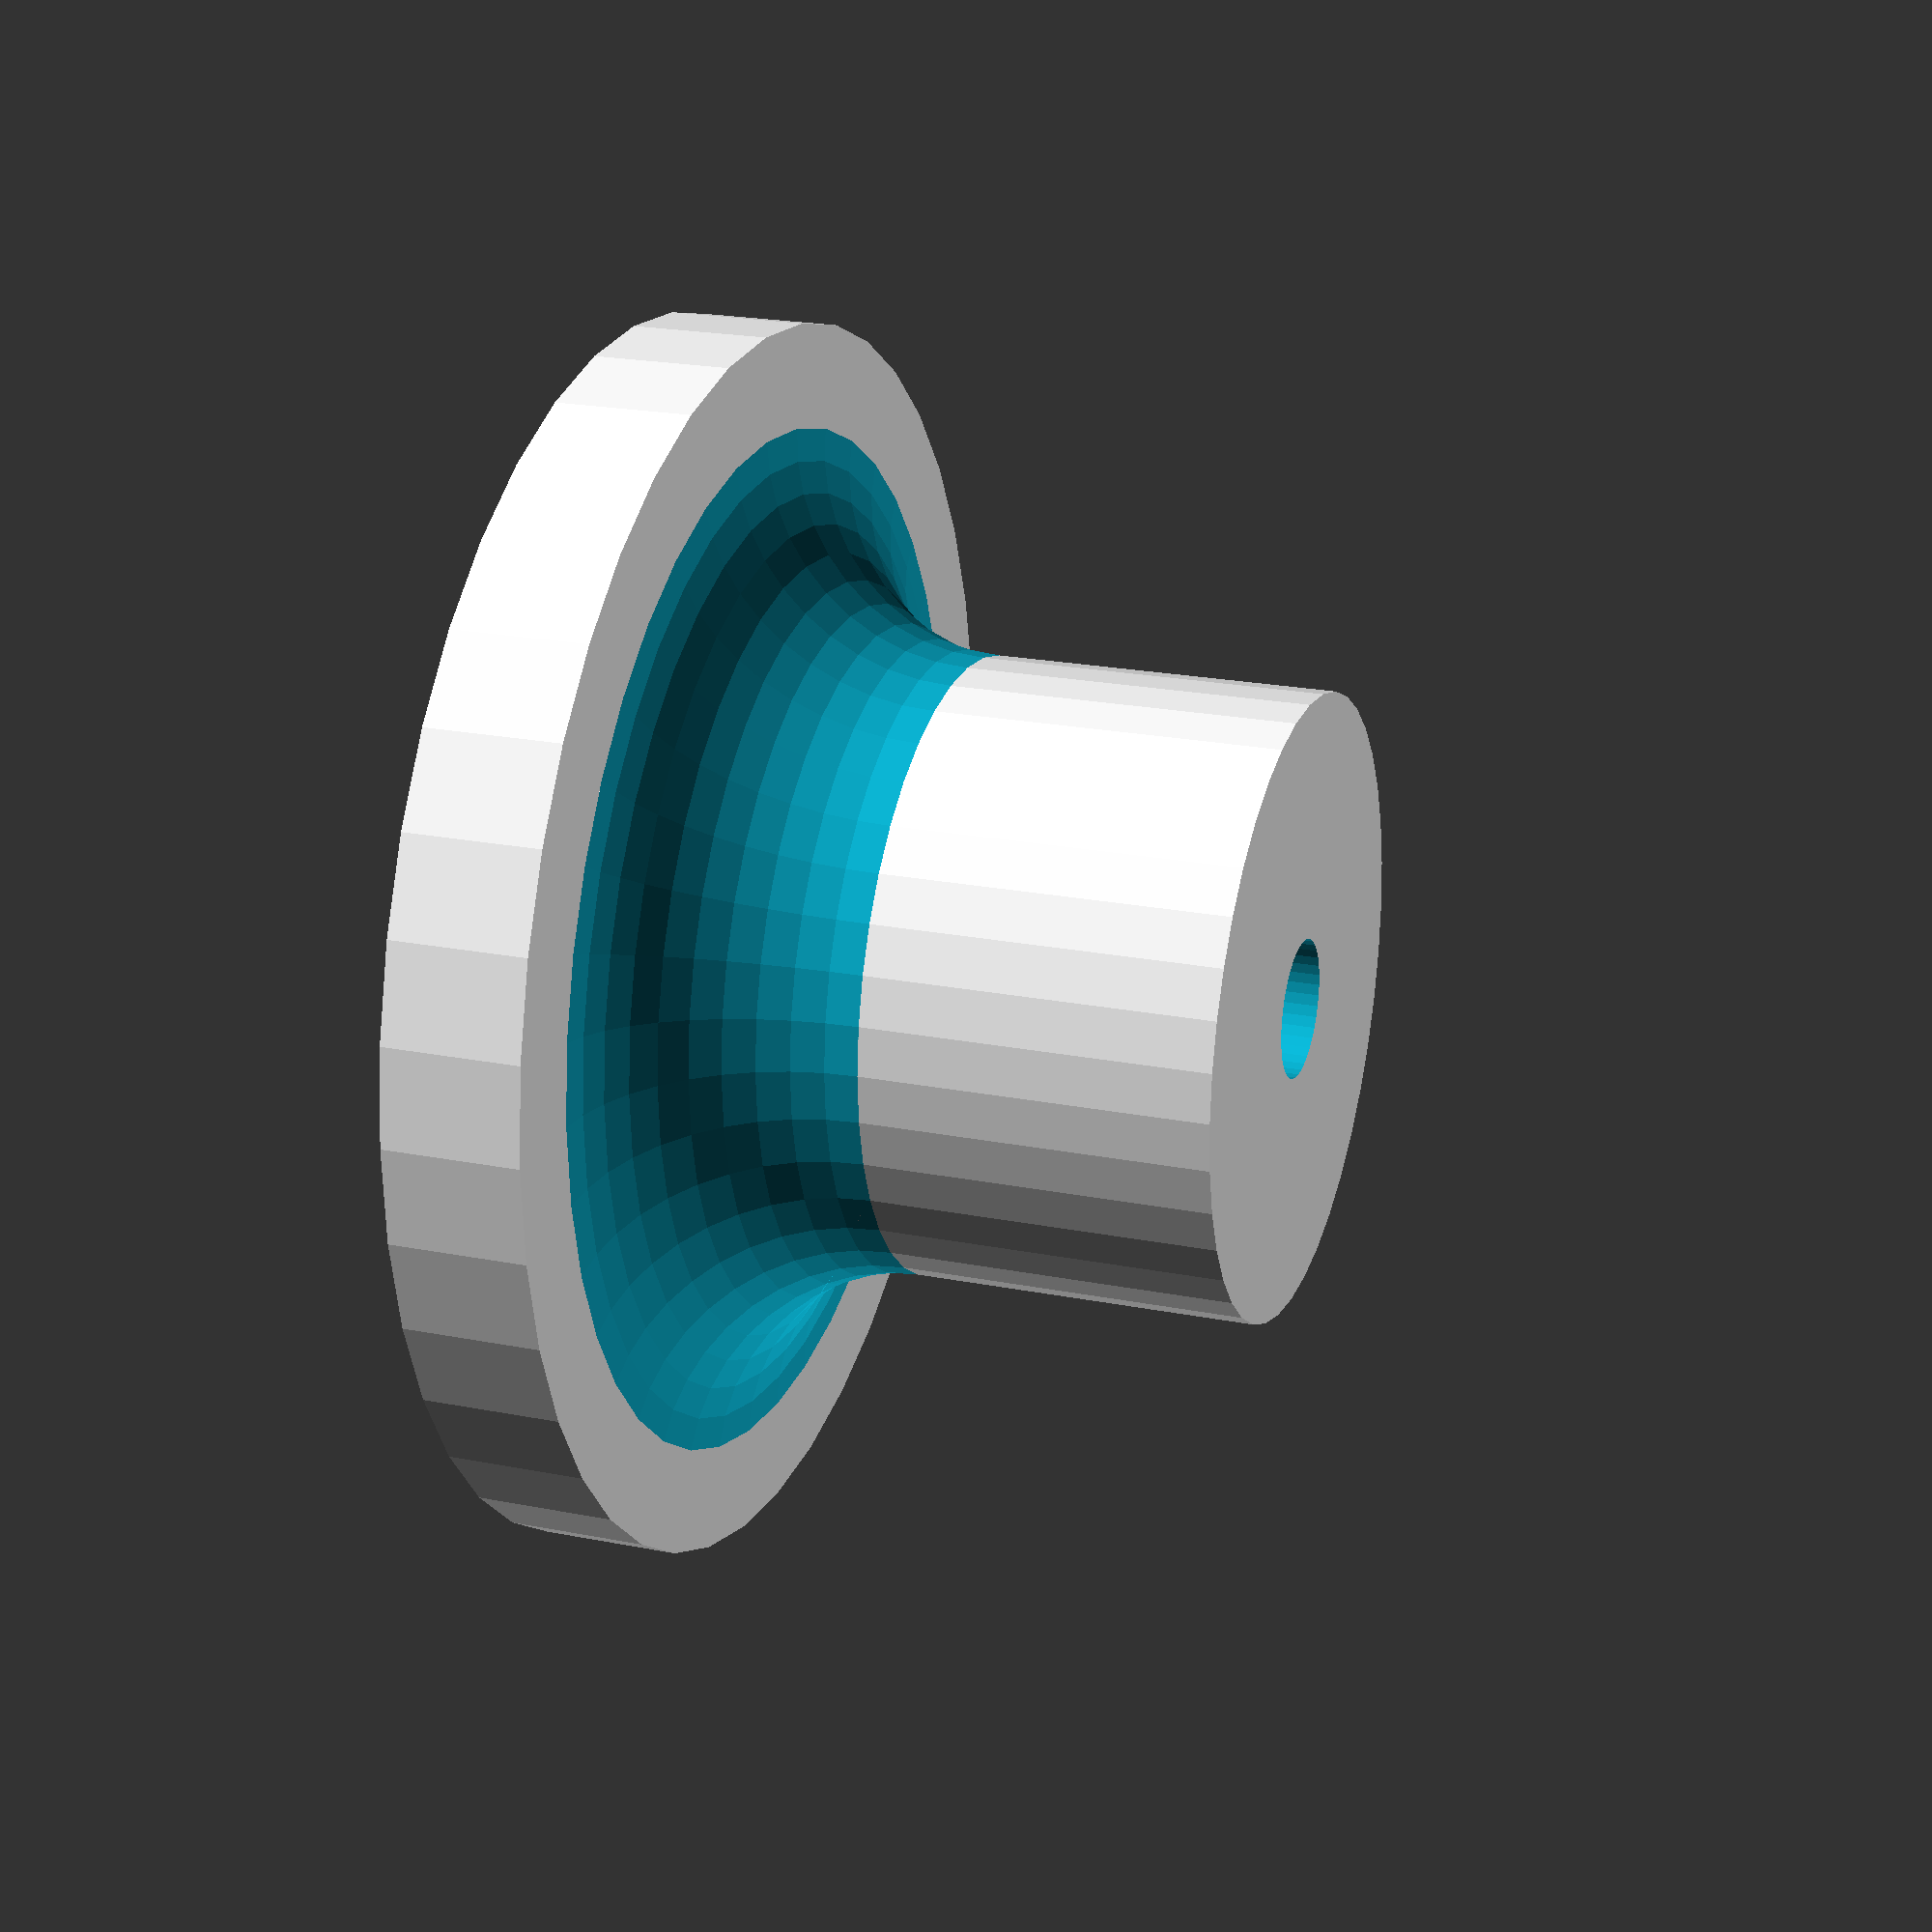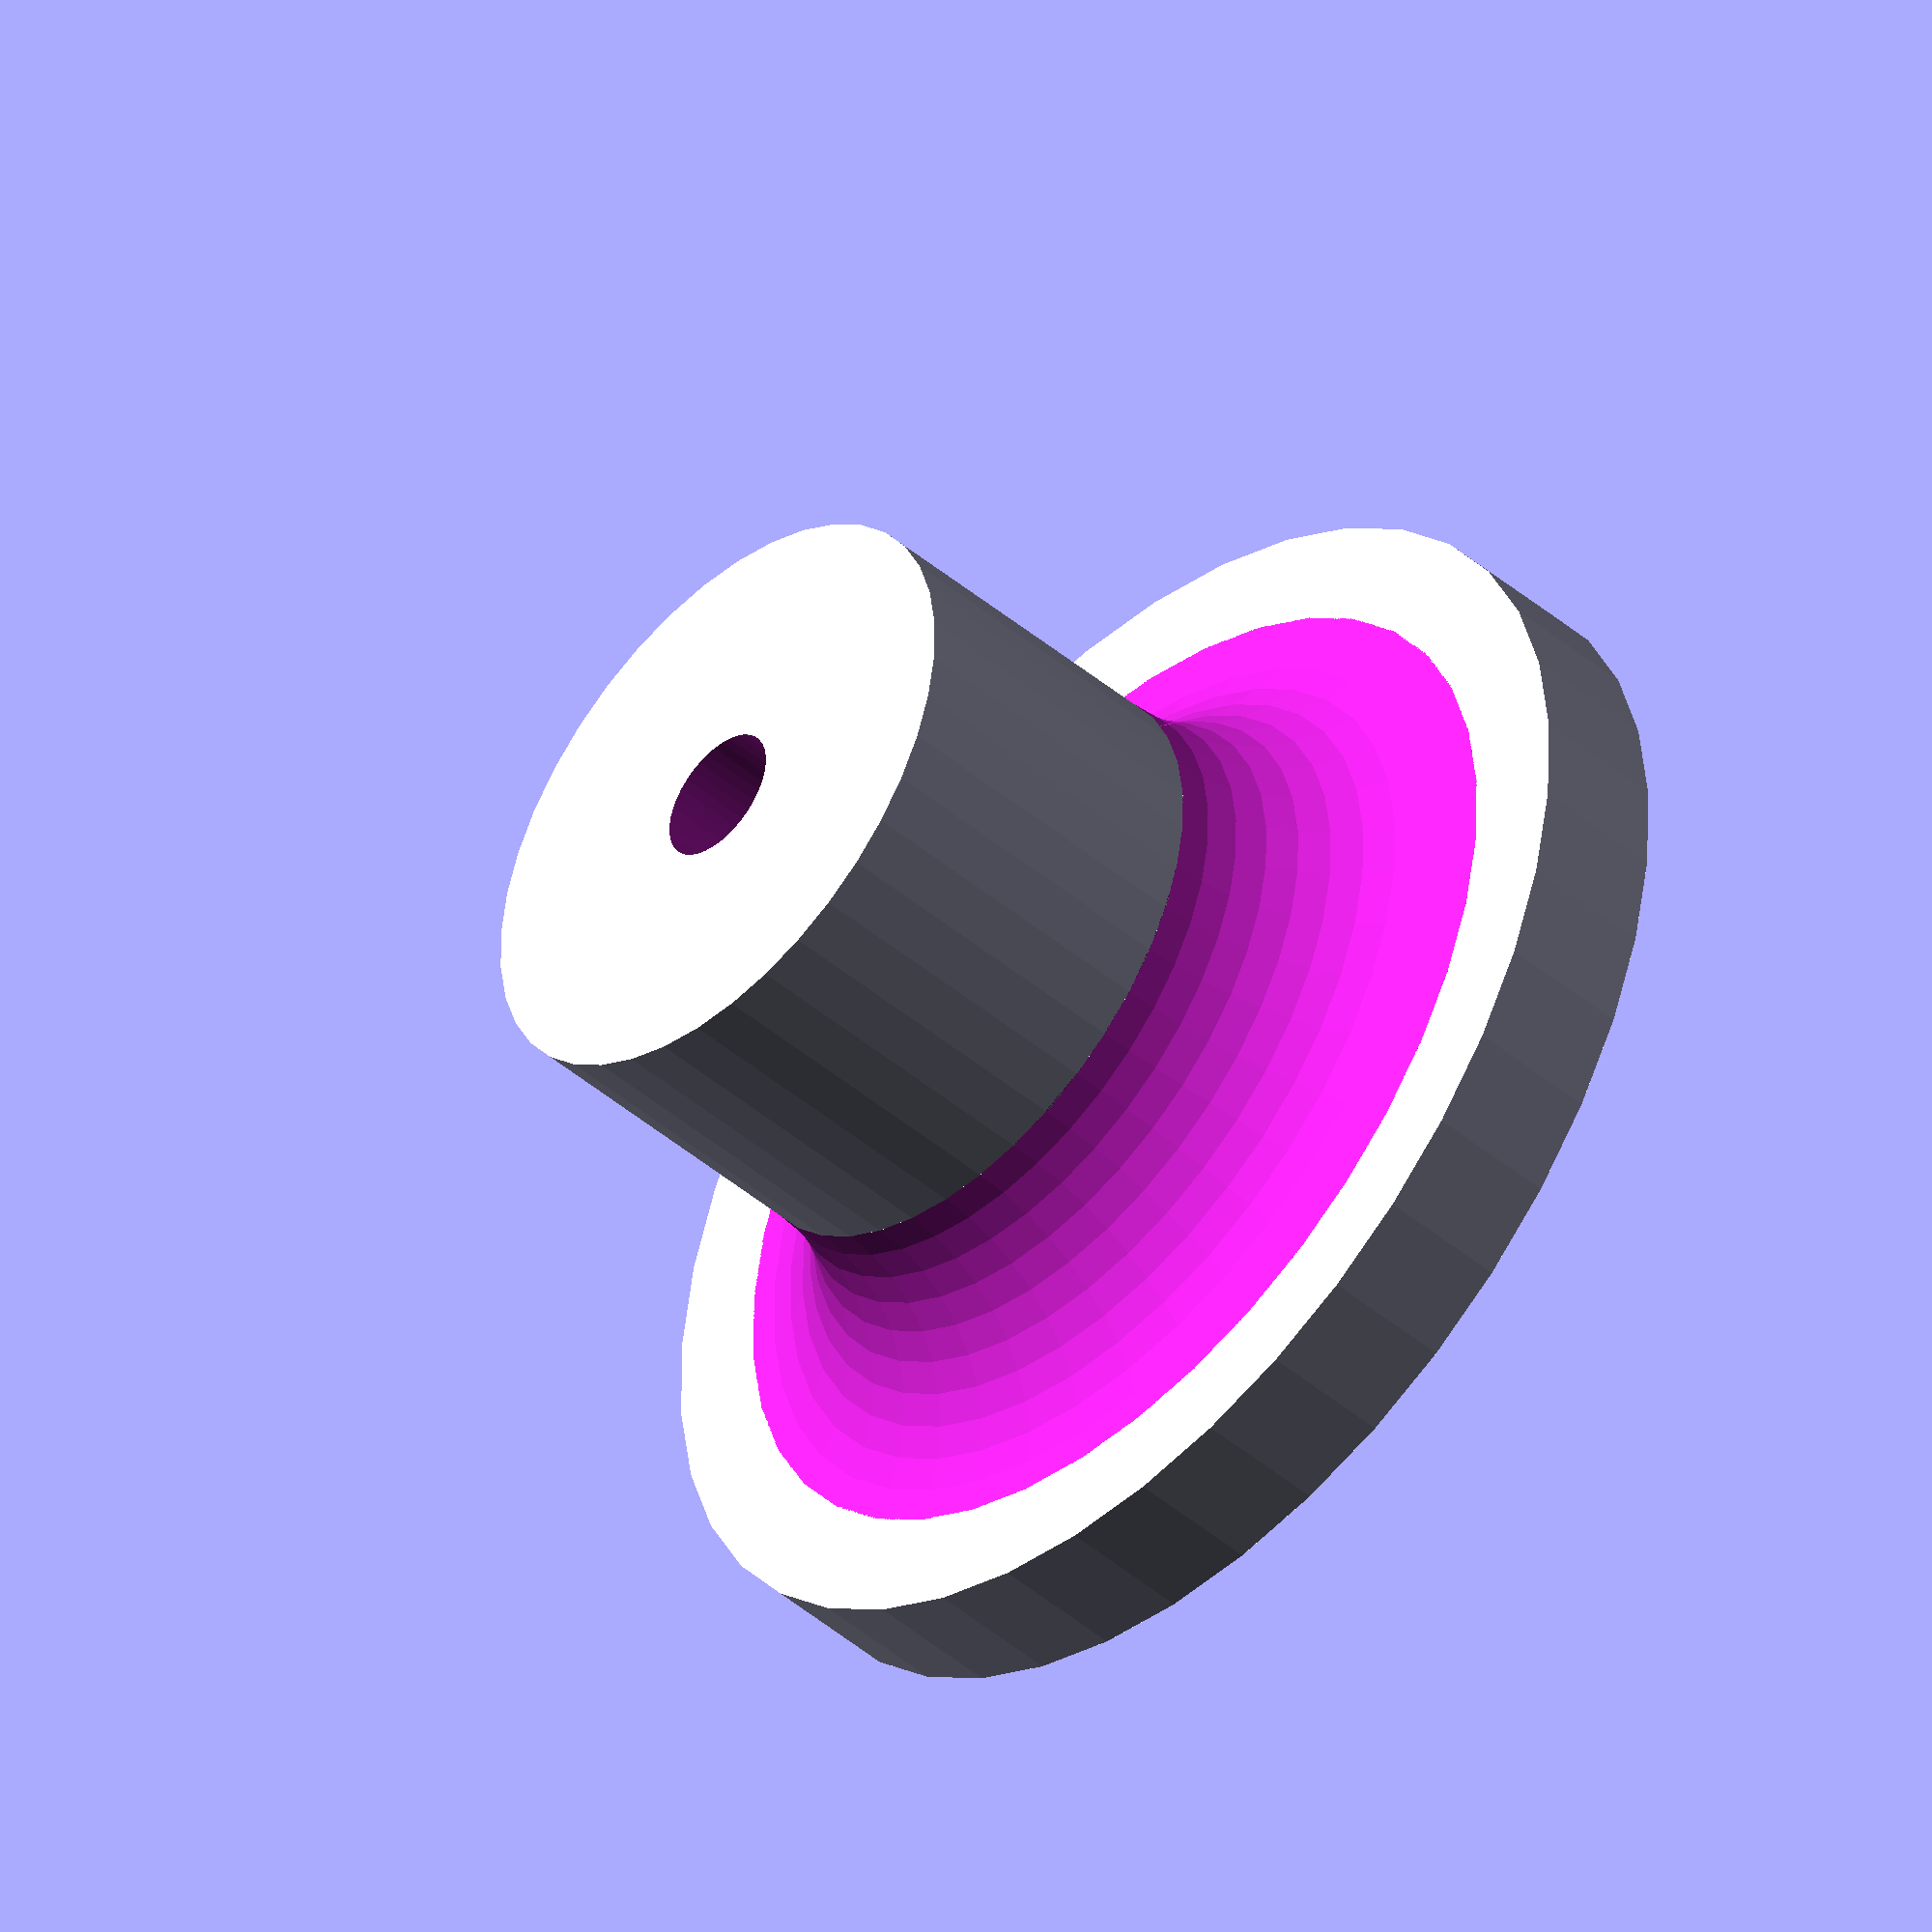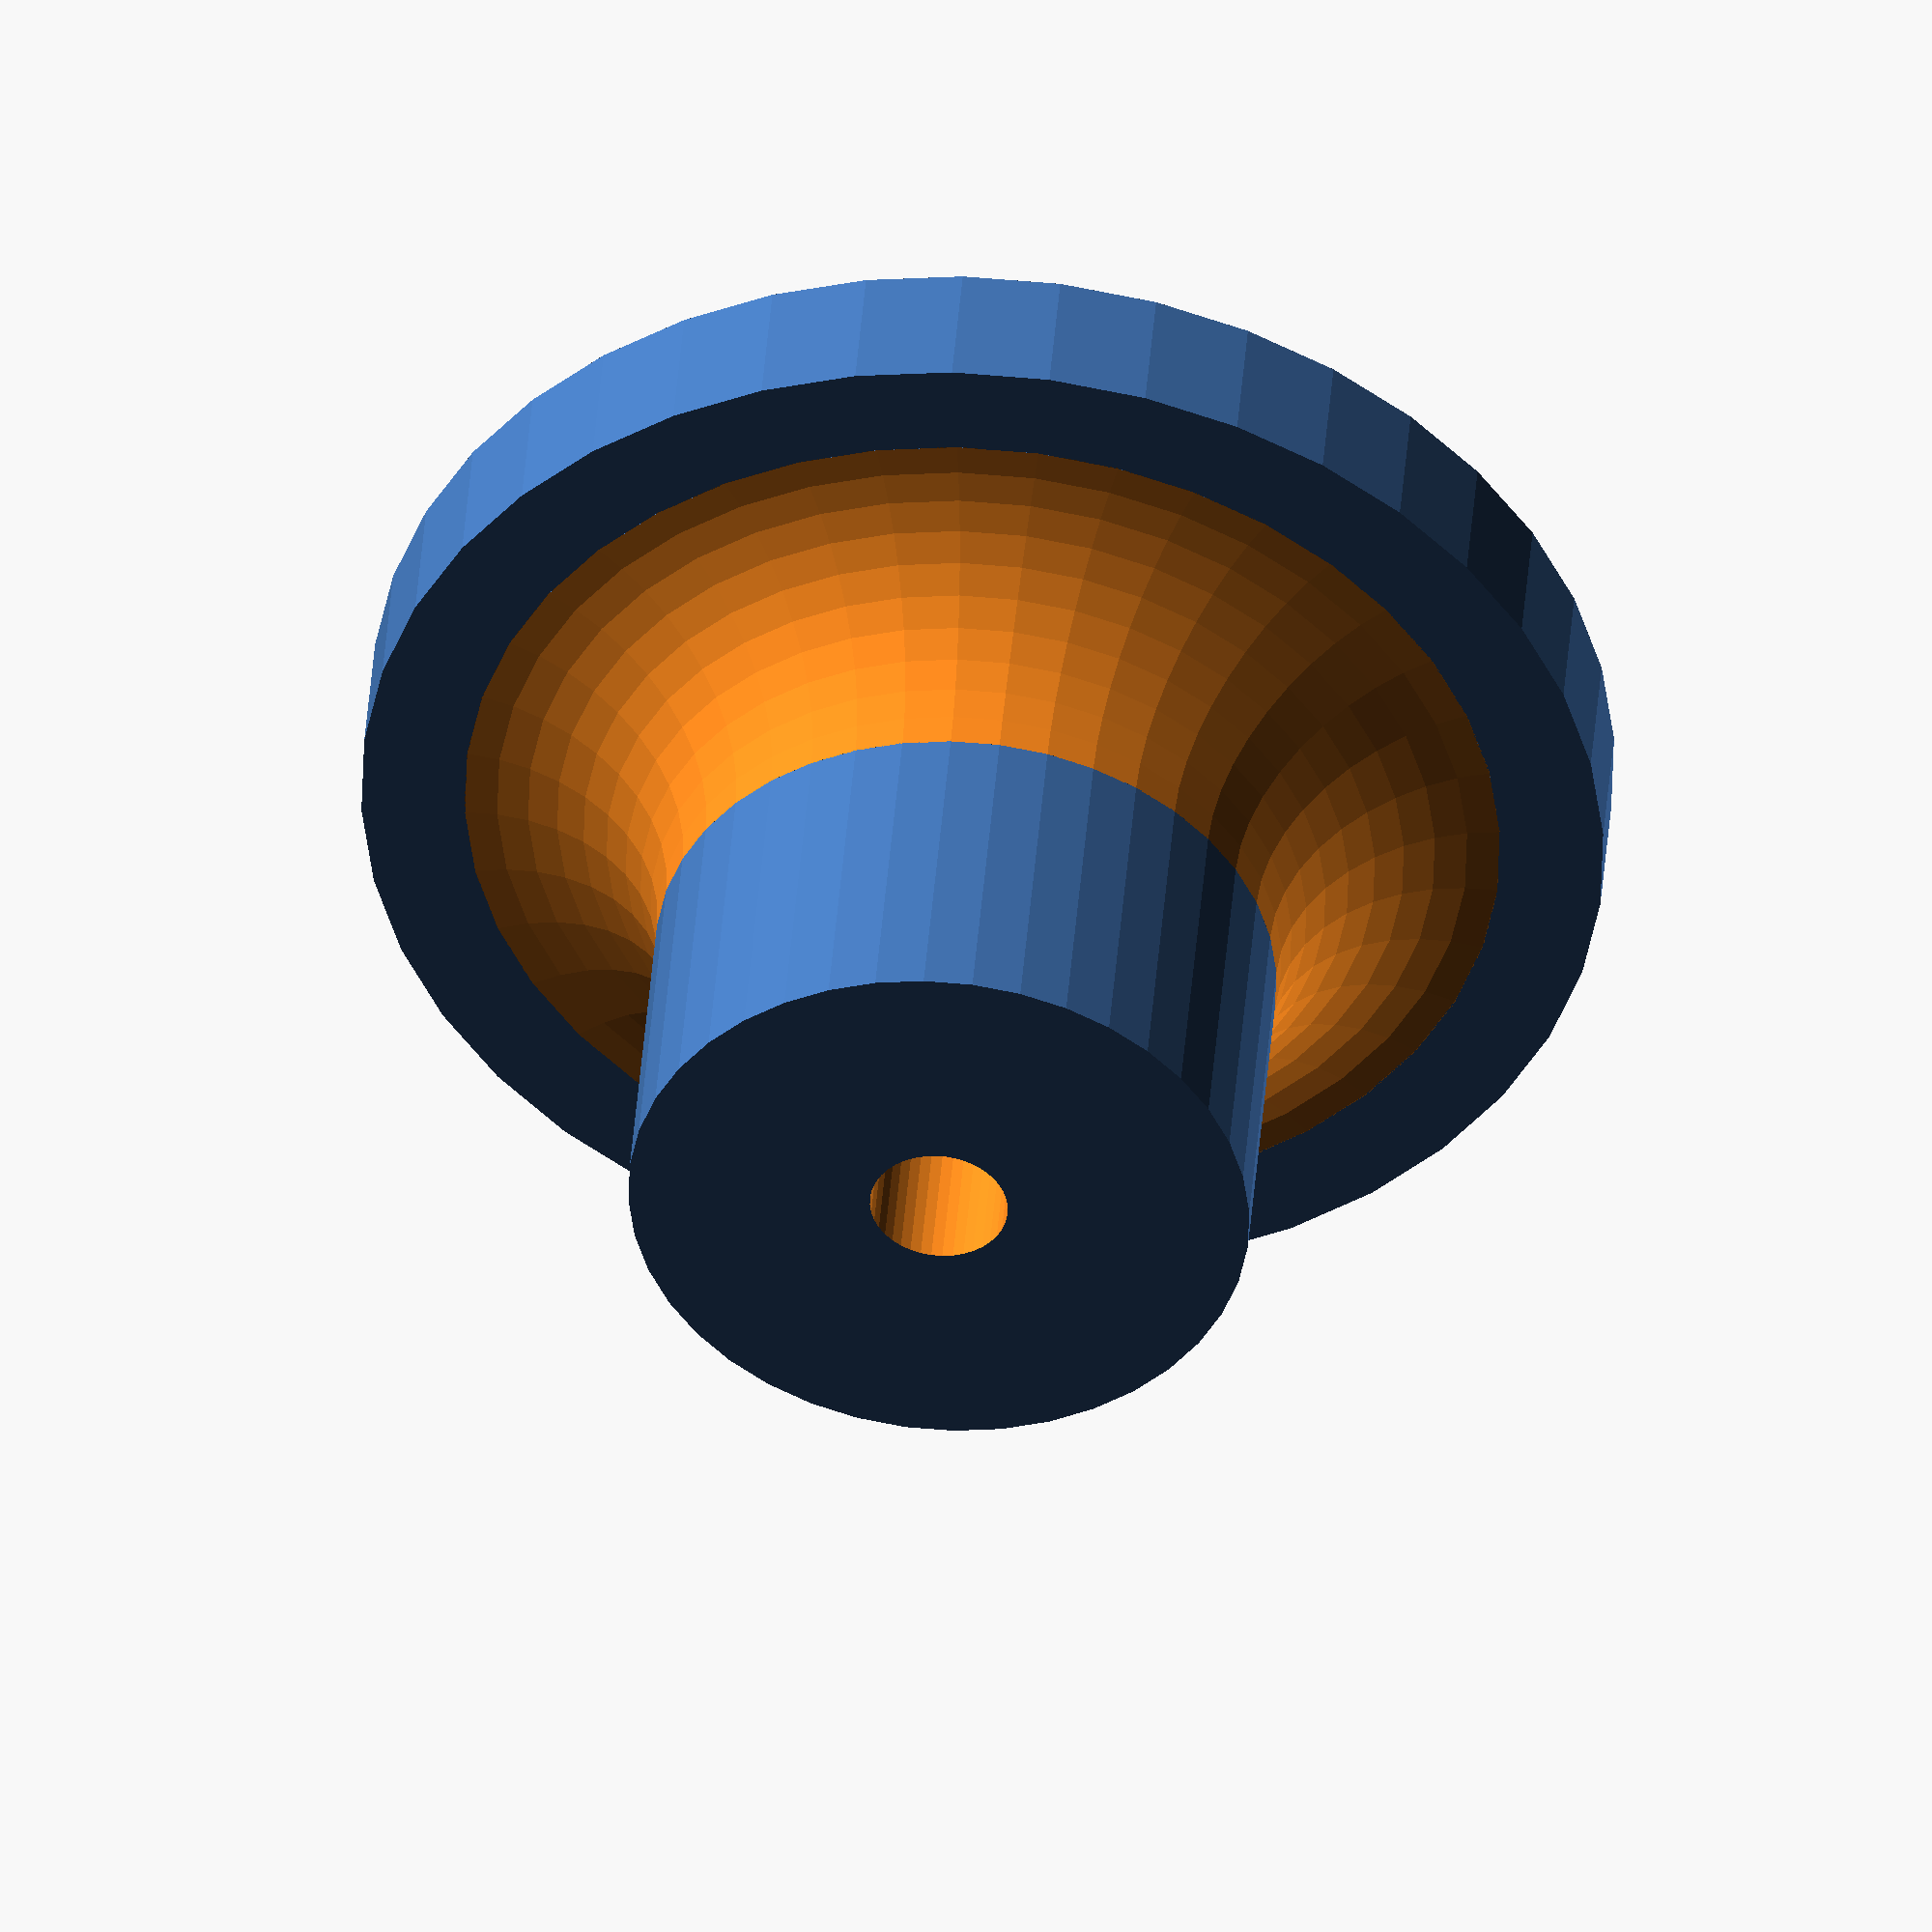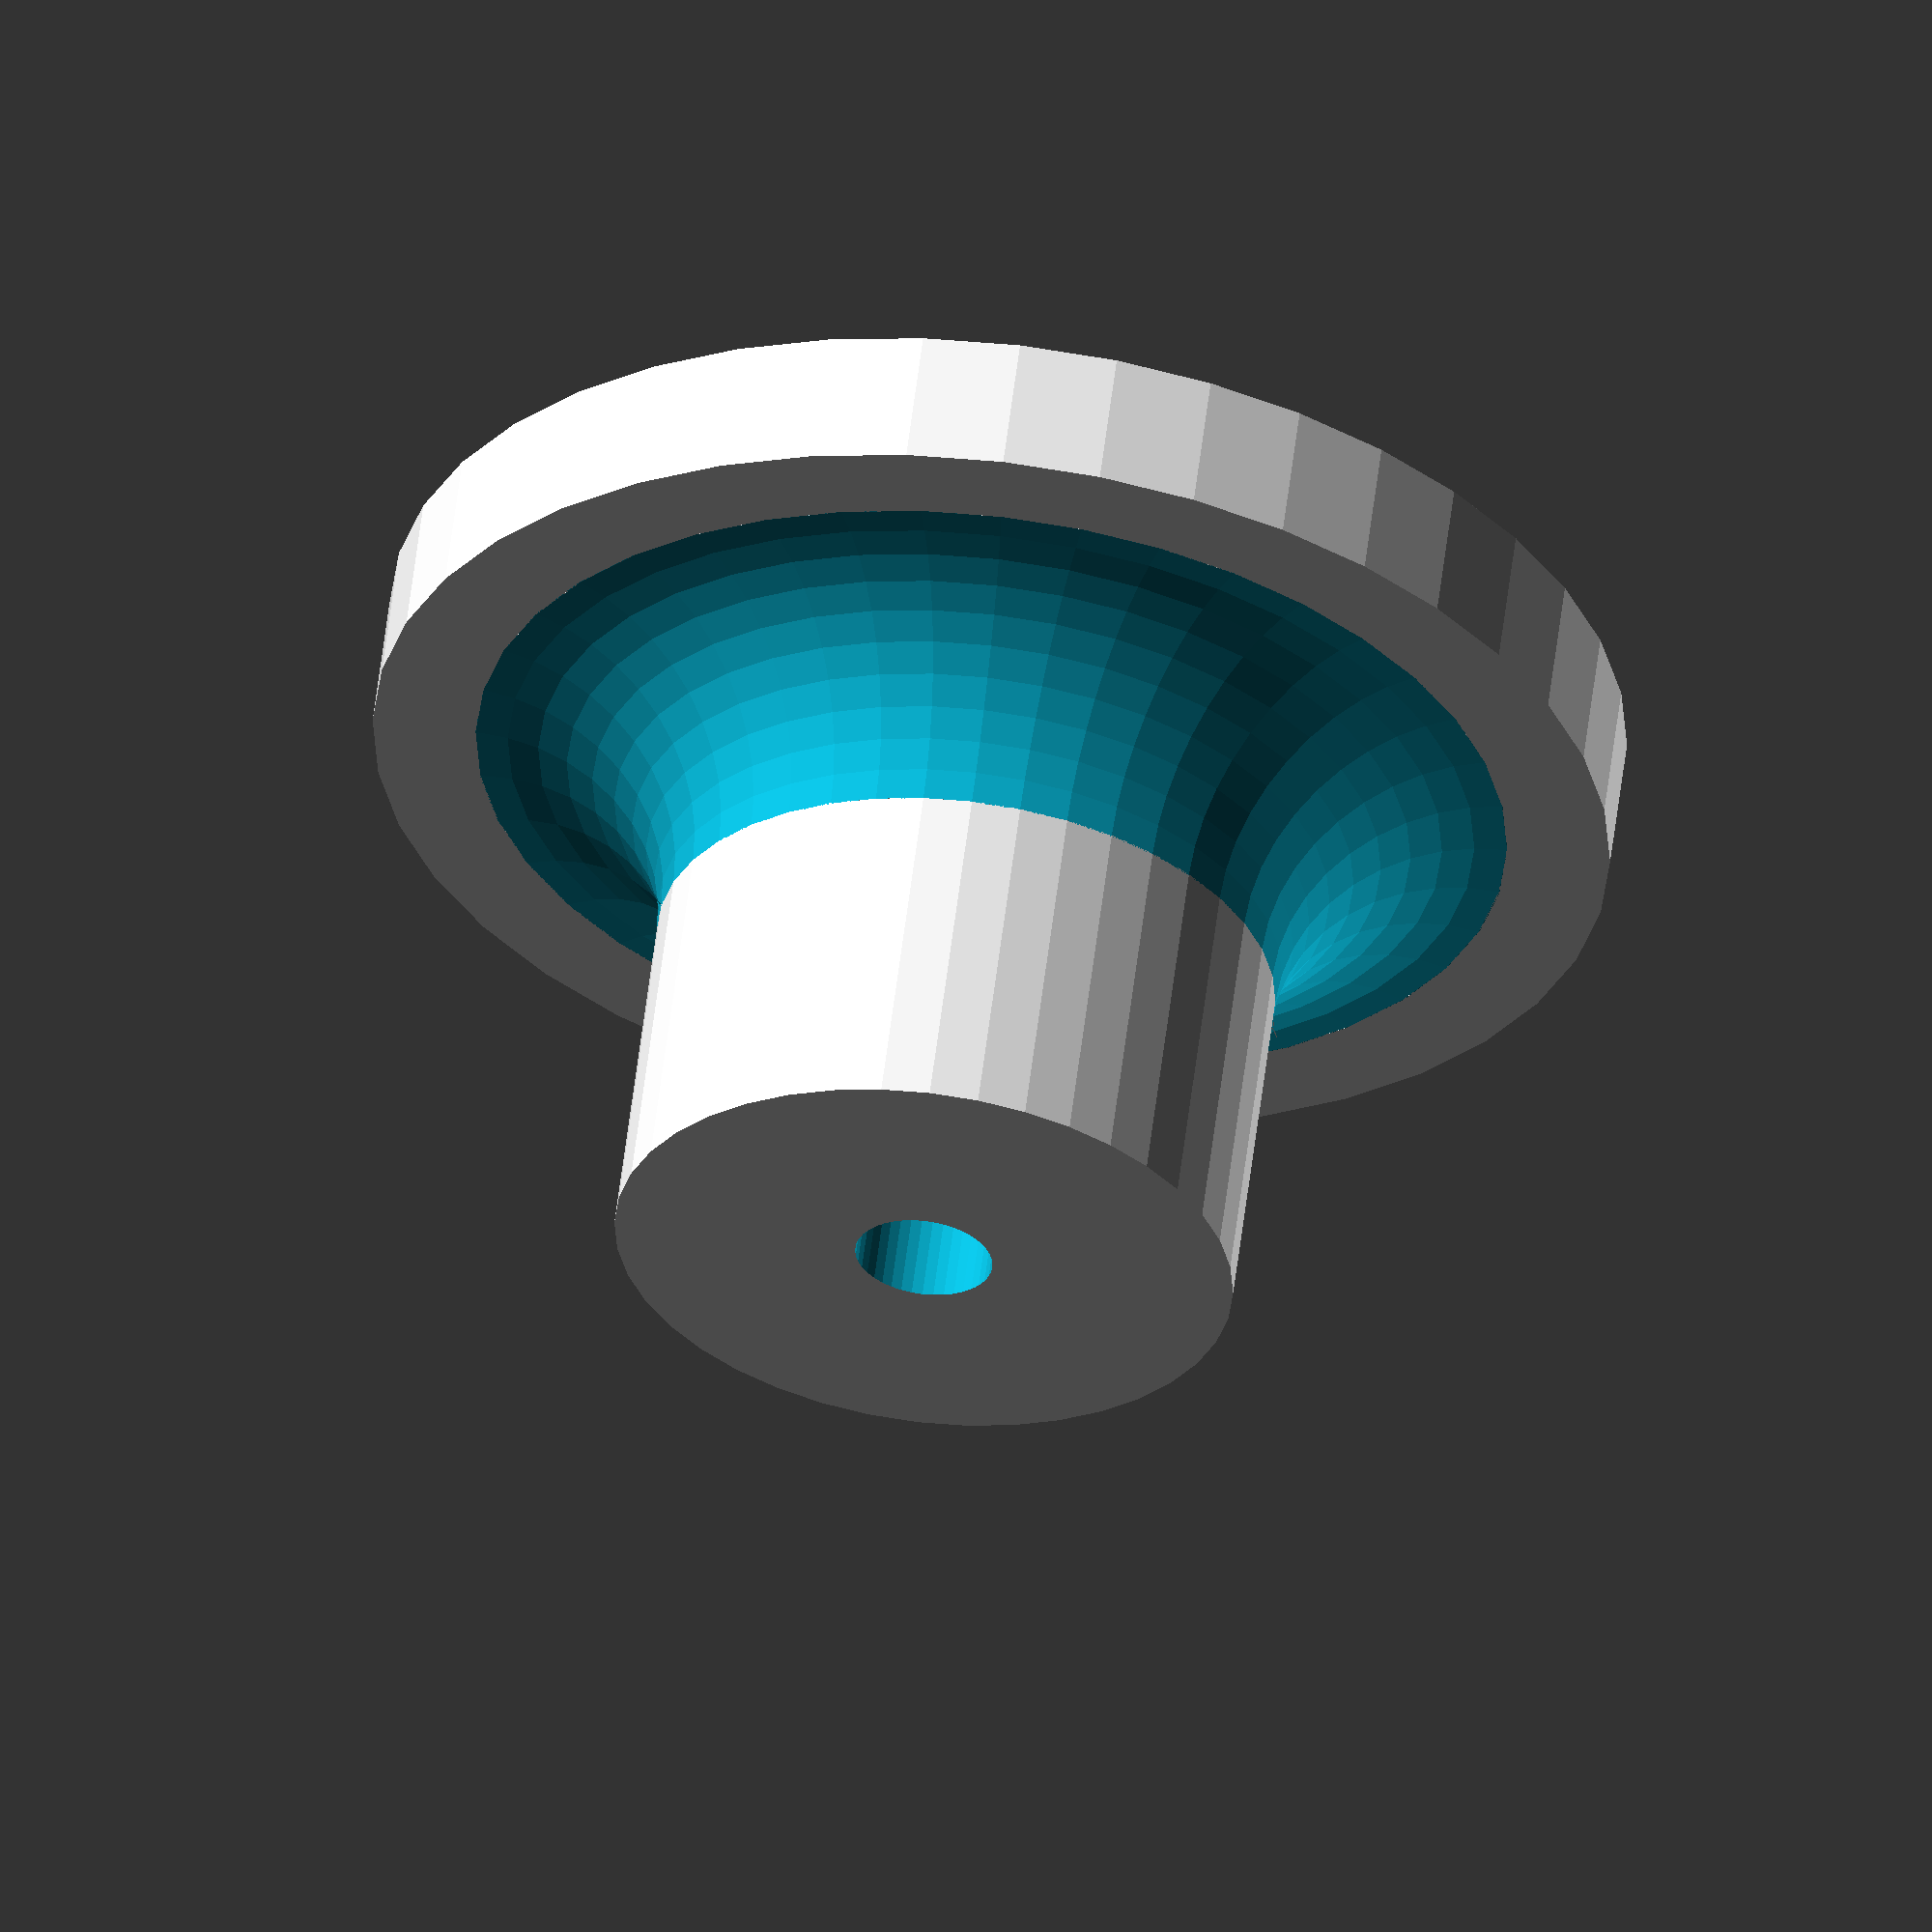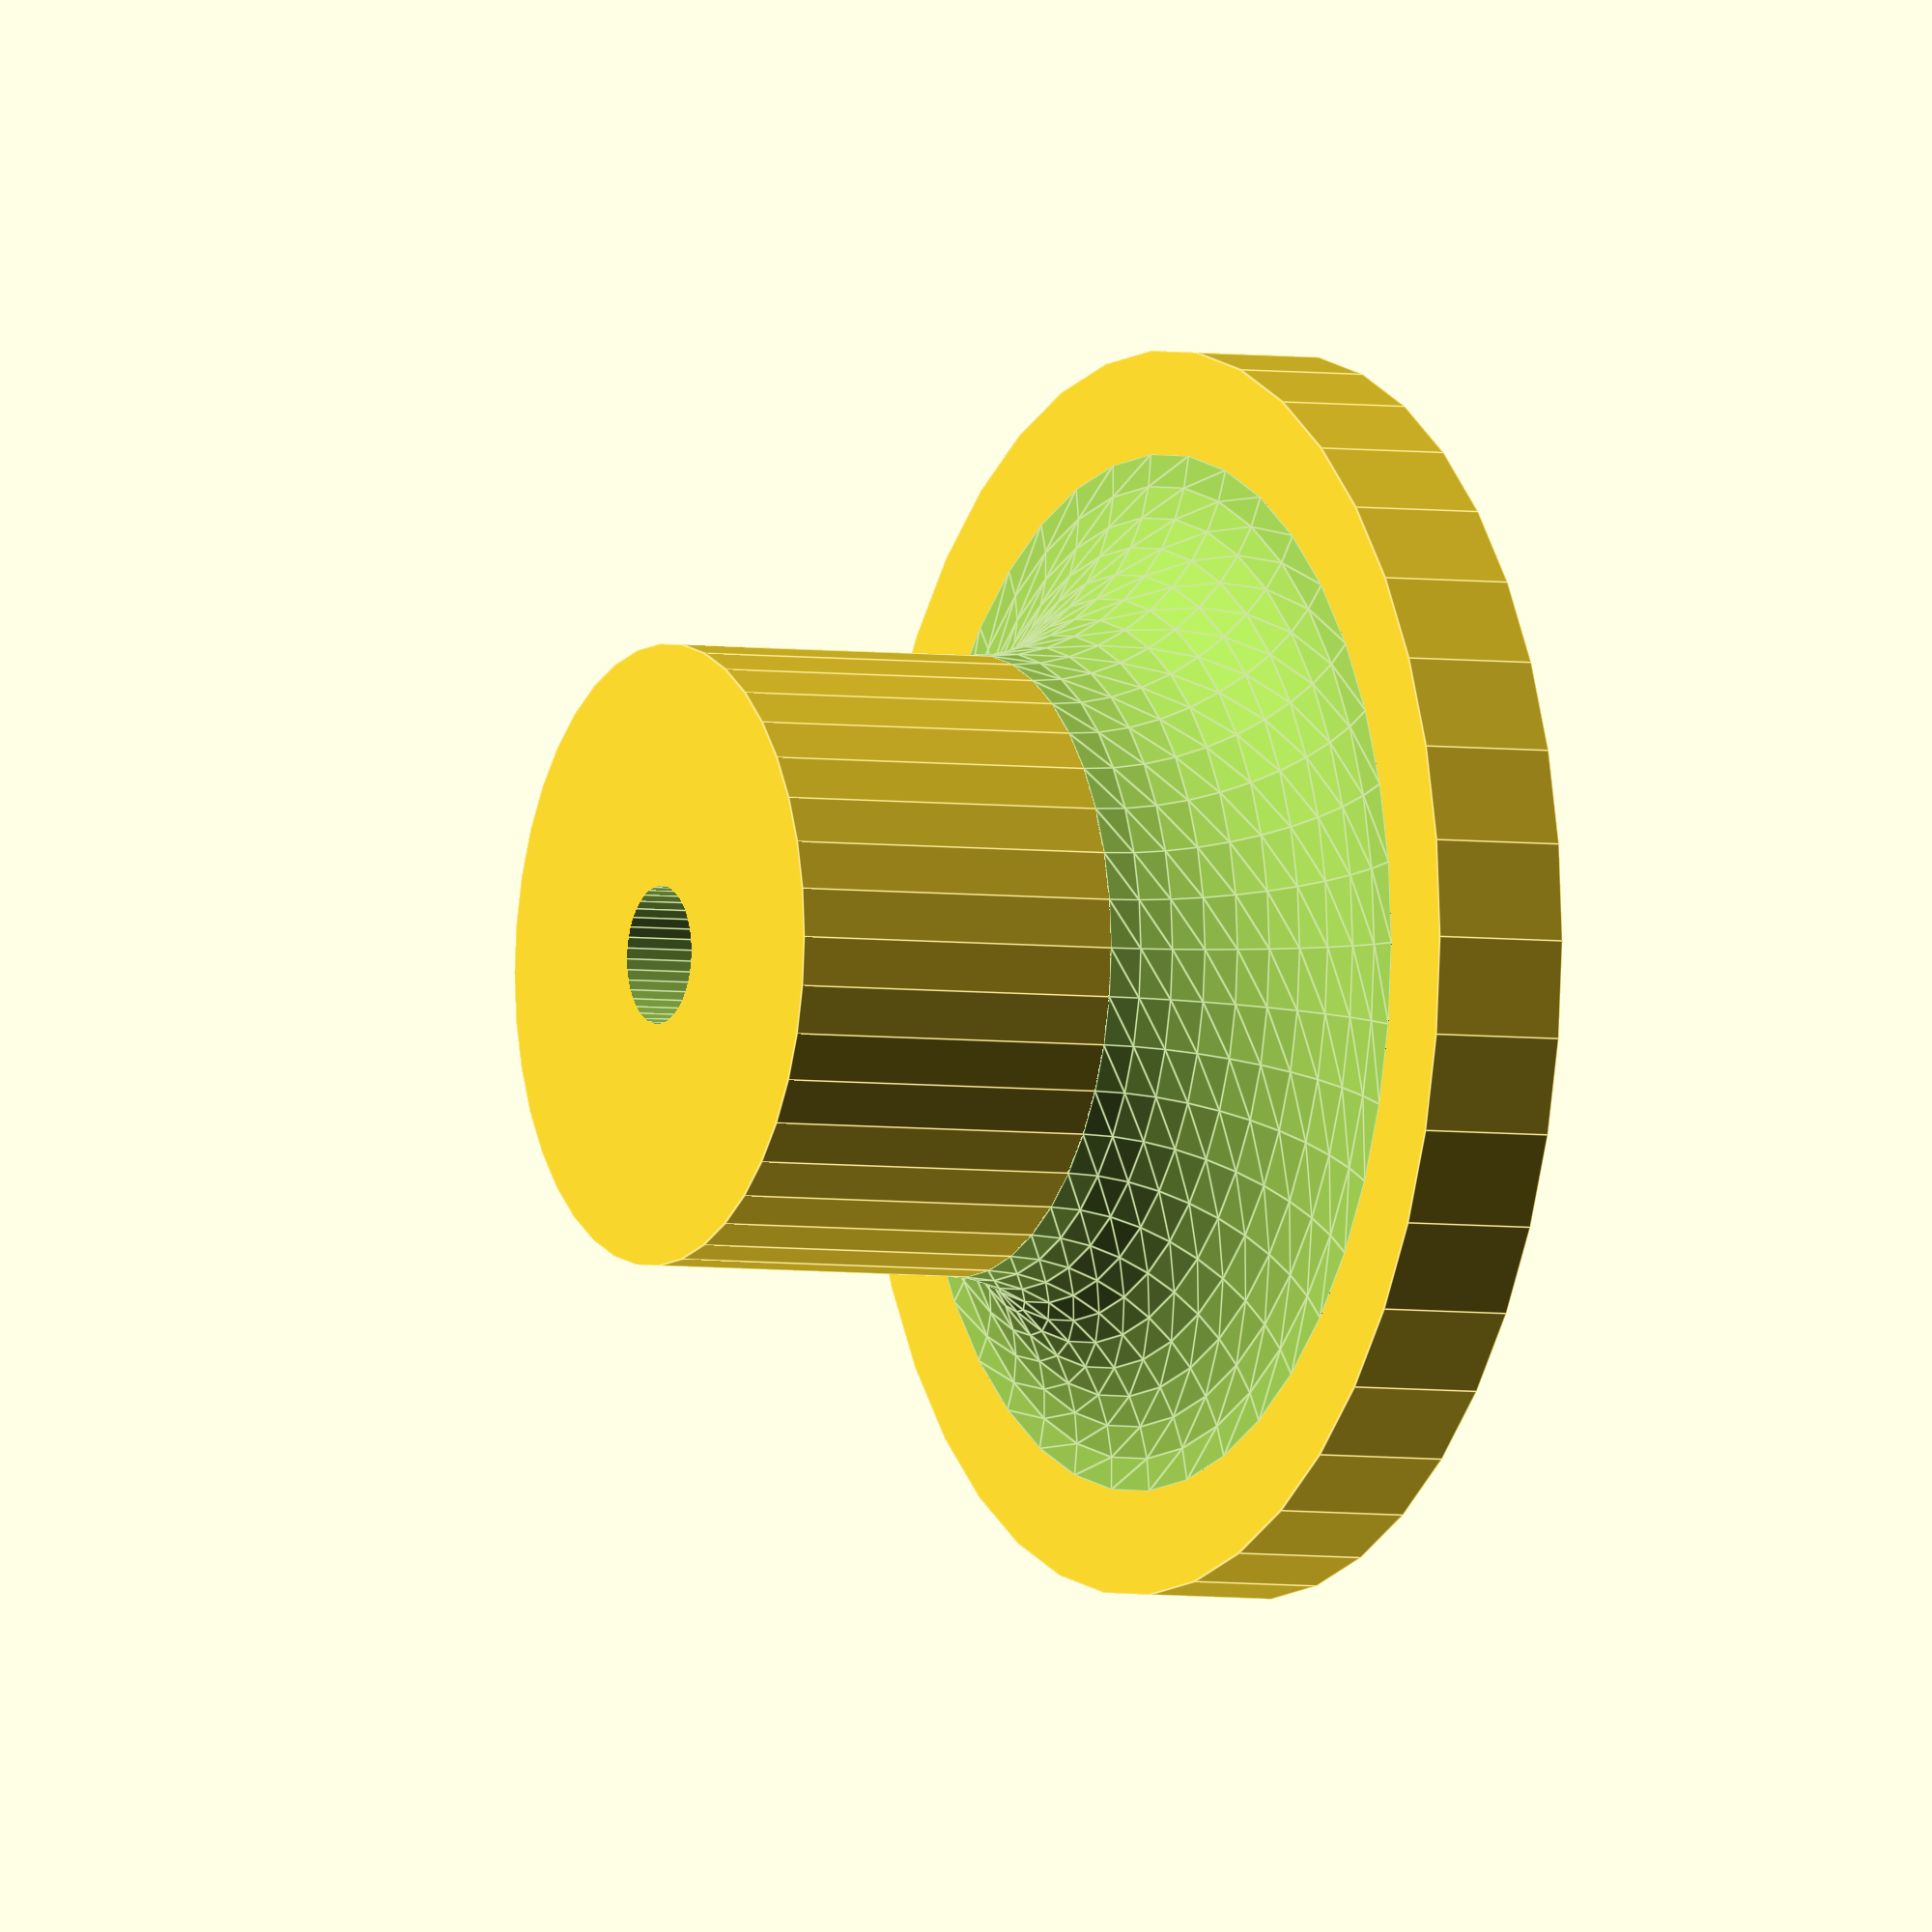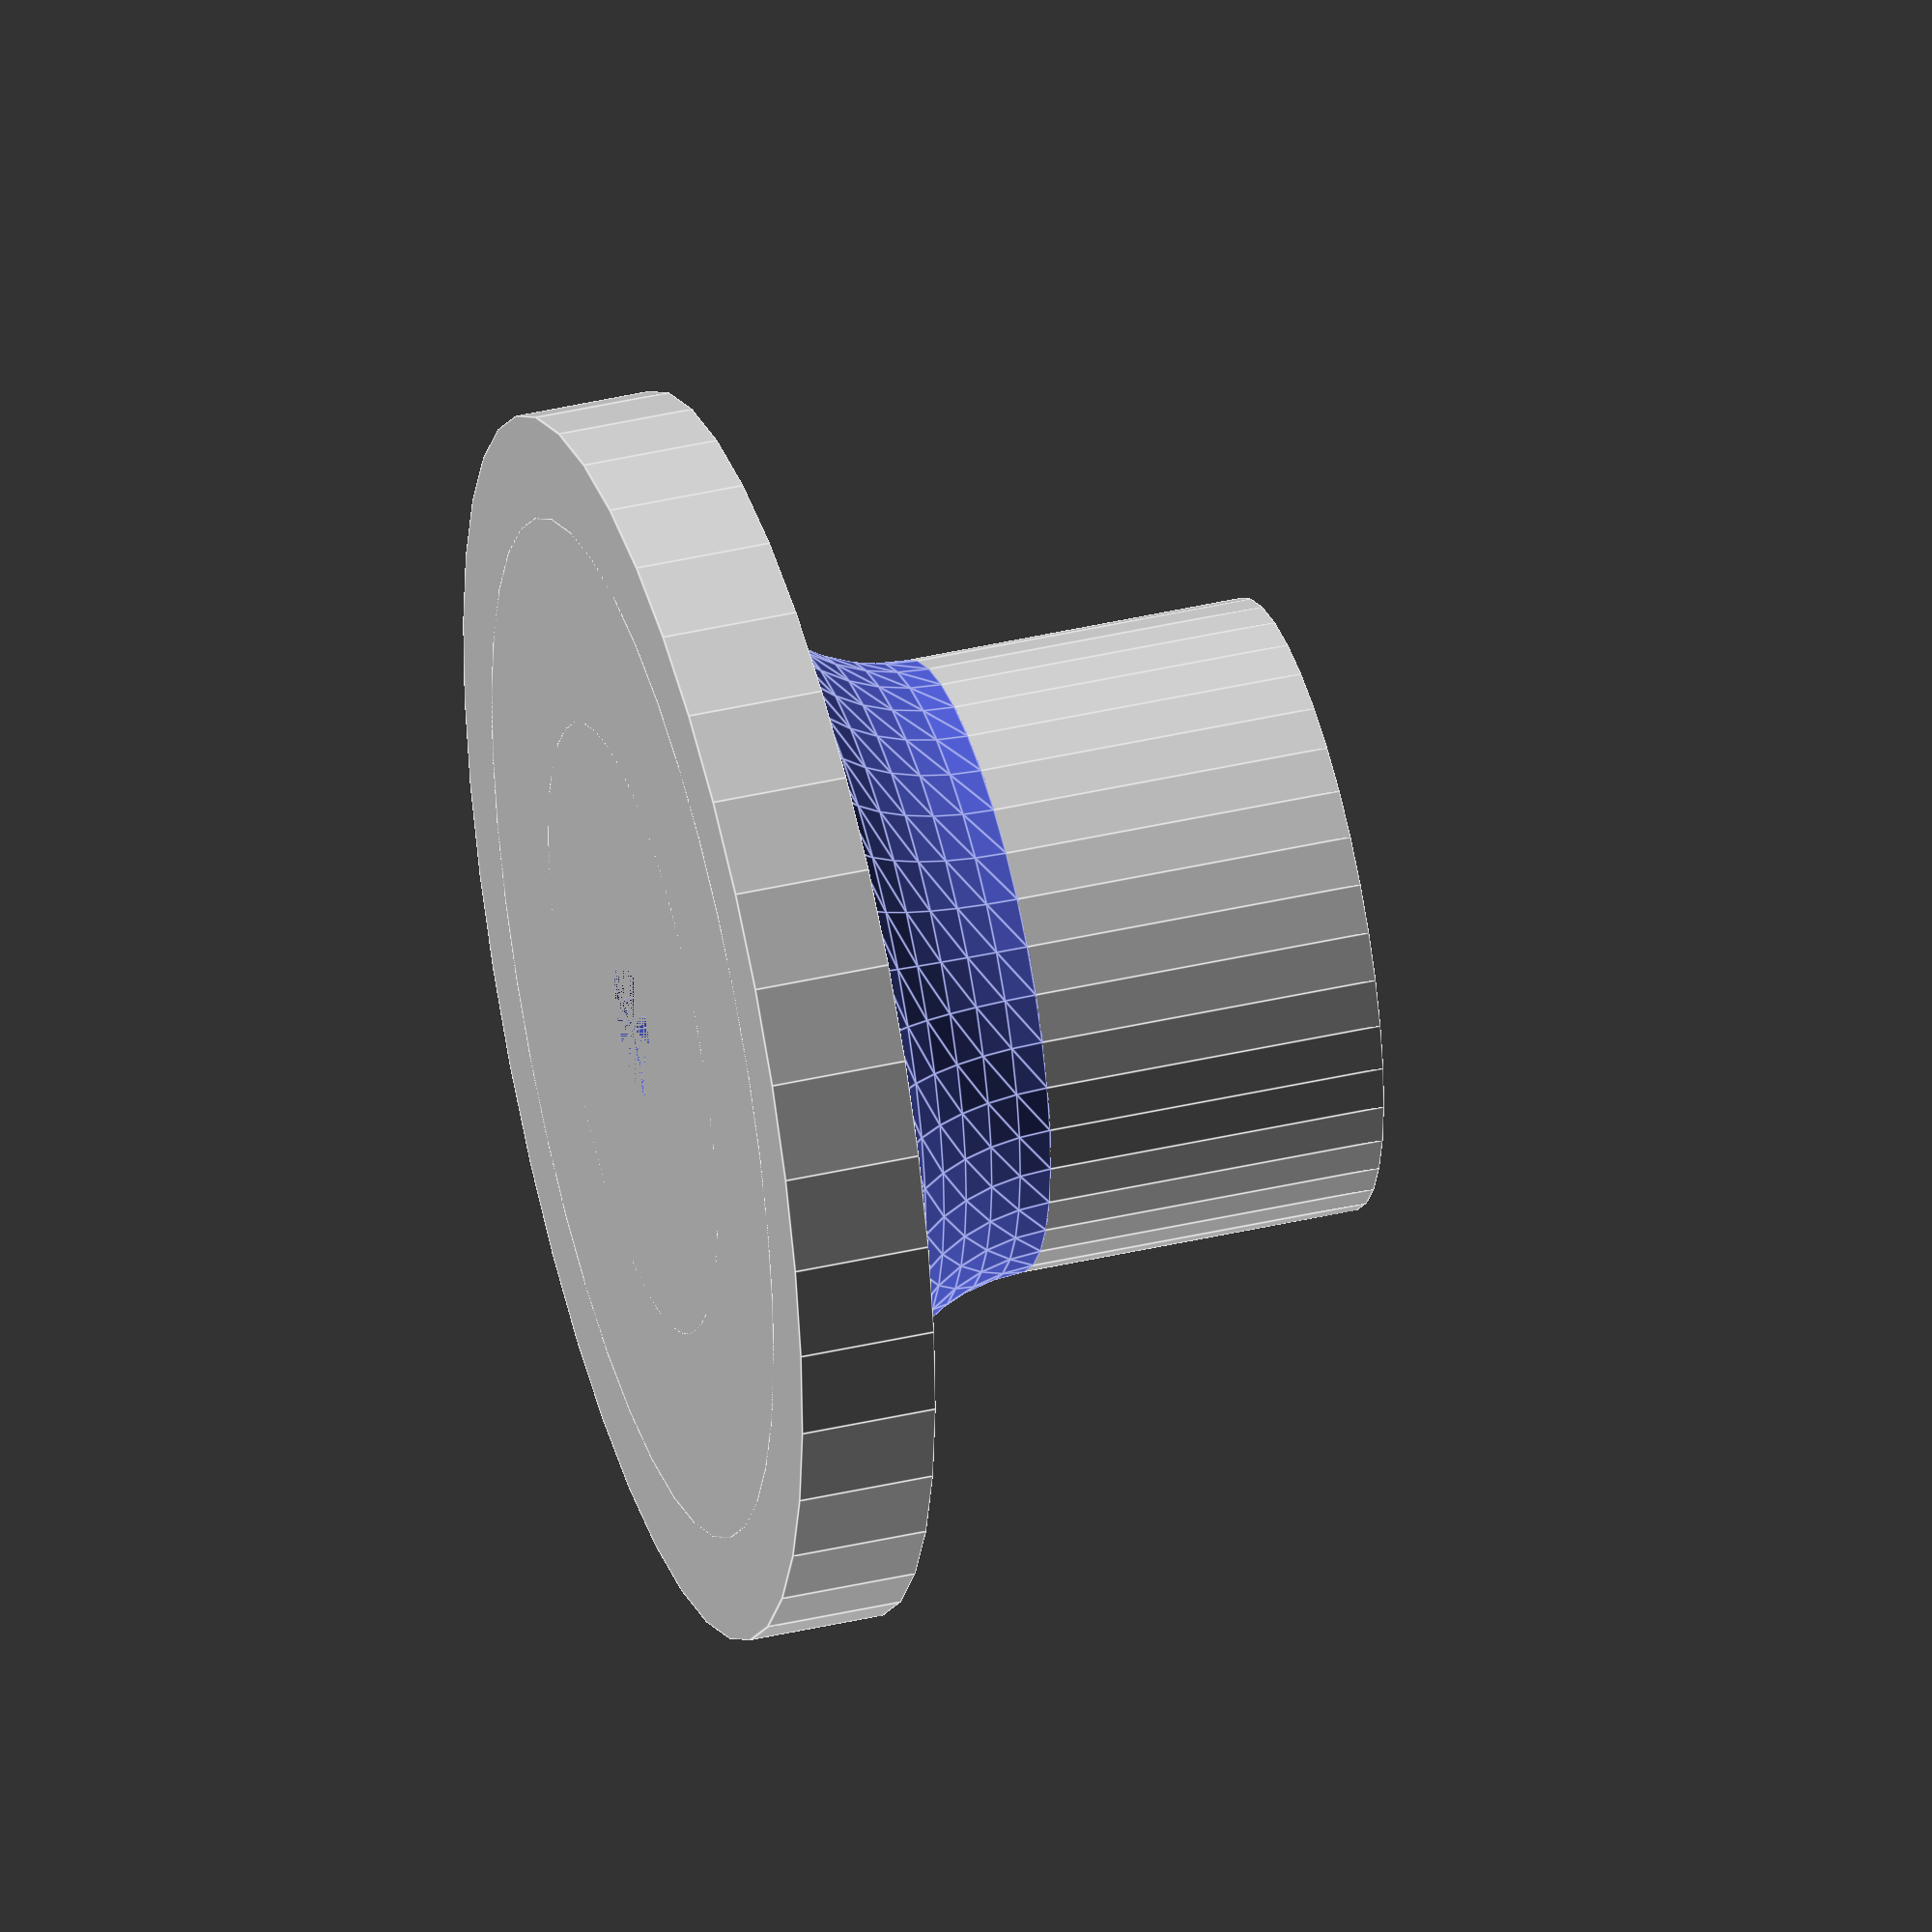
<openscad>
$fn=40;

WHOLE_HT = 10;
BASE_RD = 18/2;
BASE_HT = 2;
SHAFT_RD = 9/2;

FILLET_RD = 3;


difference(){
    union(){
        cylinder(h =BASE_HT , r = BASE_RD);
        
        cylinder(h = WHOLE_HT, r = SHAFT_RD);
        
        difference(){
            cylinder(h = FILLET_RD + BASE_HT, r = SHAFT_RD + FILLET_RD);
        
            translate([0, 0, FILLET_RD + BASE_HT]){
                rotate_extrude(angle=360) {
                    translate([SHAFT_RD + FILLET_RD, 0, 0]){
                        circle(r = FILLET_RD);
                    }
                }
                
            }
        }
    }
    cylinder(h = WHOLE_HT * 1.1, r = 2/2);
}
</openscad>
<views>
elev=338.4 azim=0.8 roll=289.2 proj=p view=wireframe
elev=45.2 azim=158.3 roll=45.8 proj=o view=wireframe
elev=136.0 azim=294.2 roll=175.5 proj=o view=solid
elev=302.0 azim=307.1 roll=7.0 proj=o view=wireframe
elev=4.0 azim=342.2 roll=62.3 proj=o view=edges
elev=318.8 azim=169.7 roll=254.2 proj=o view=edges
</views>
